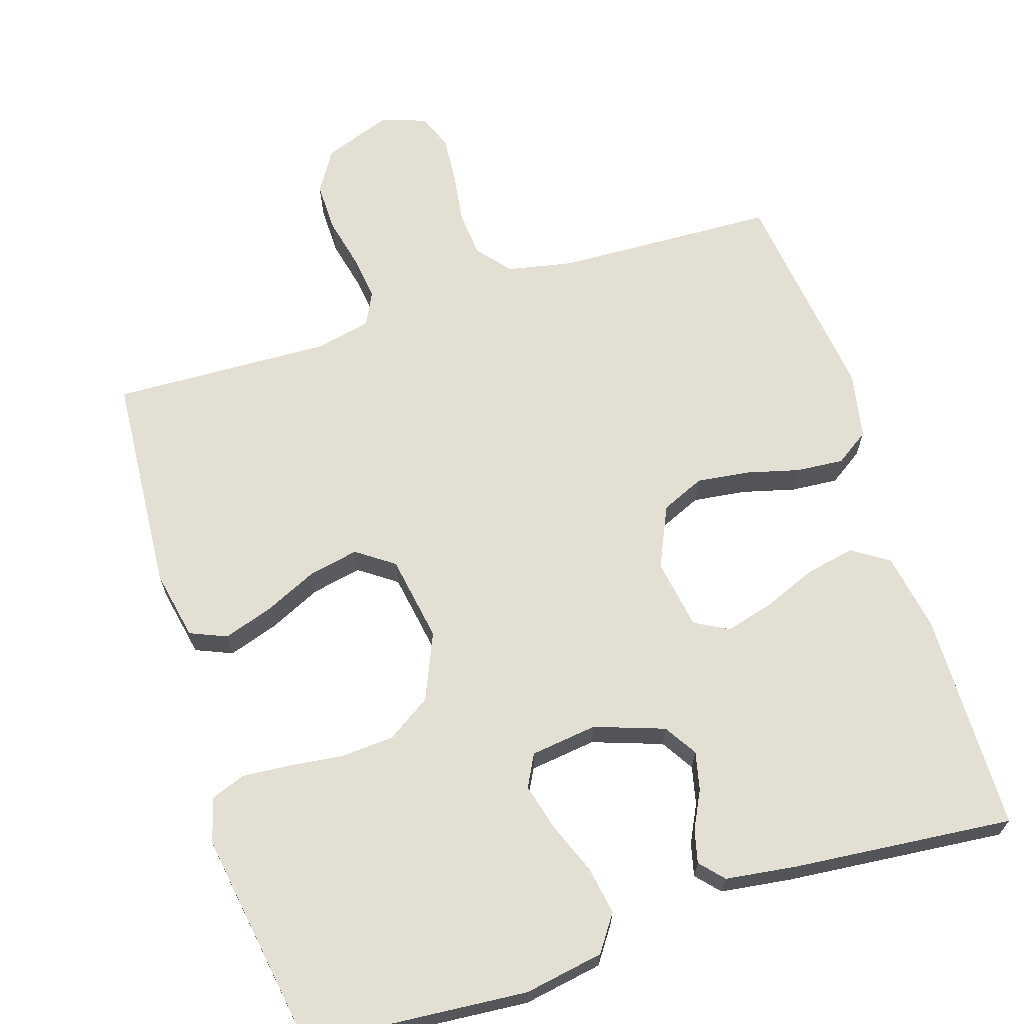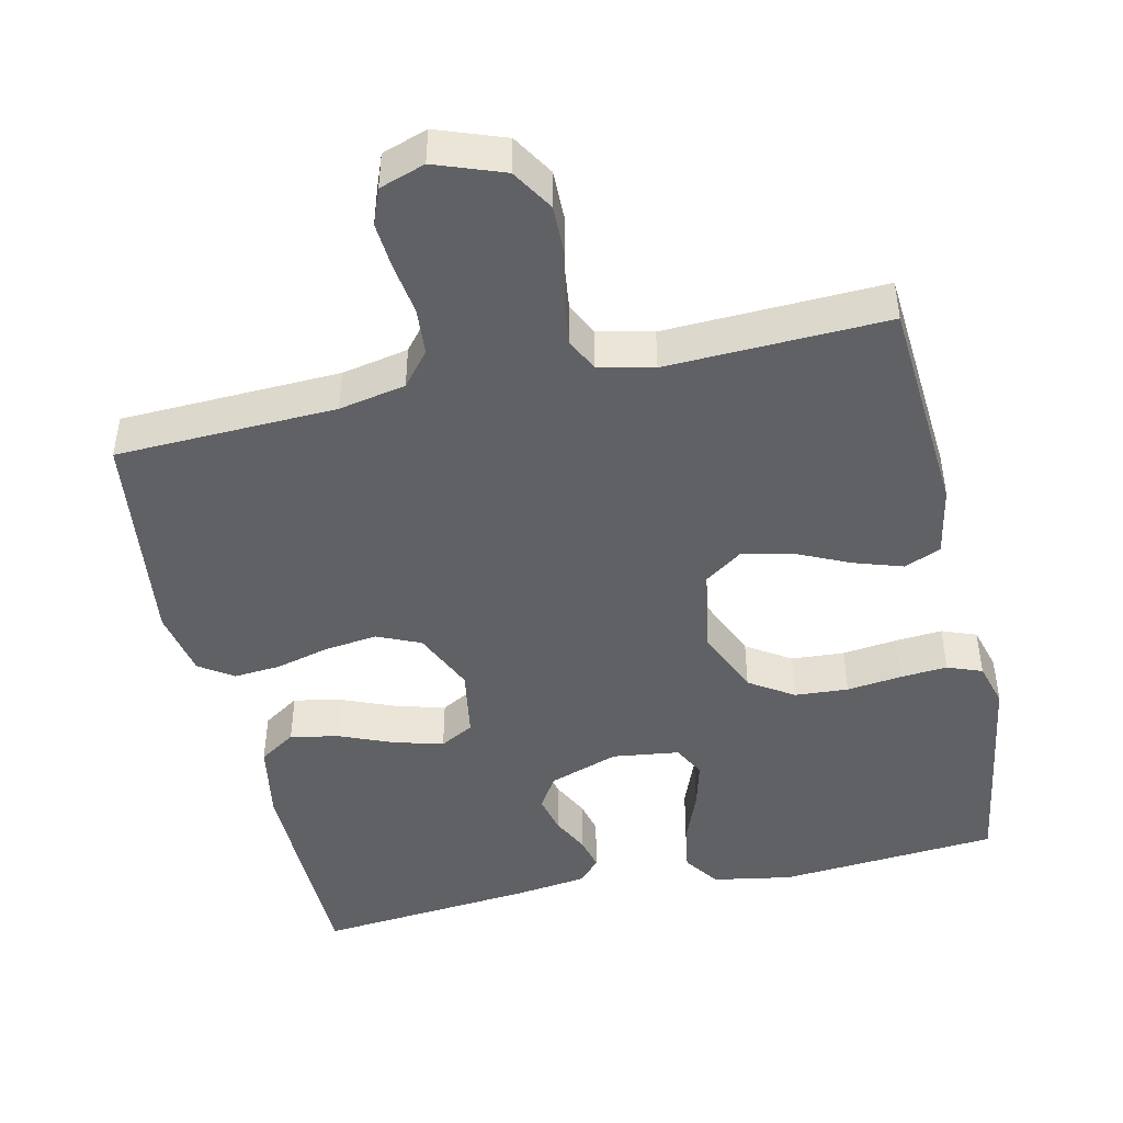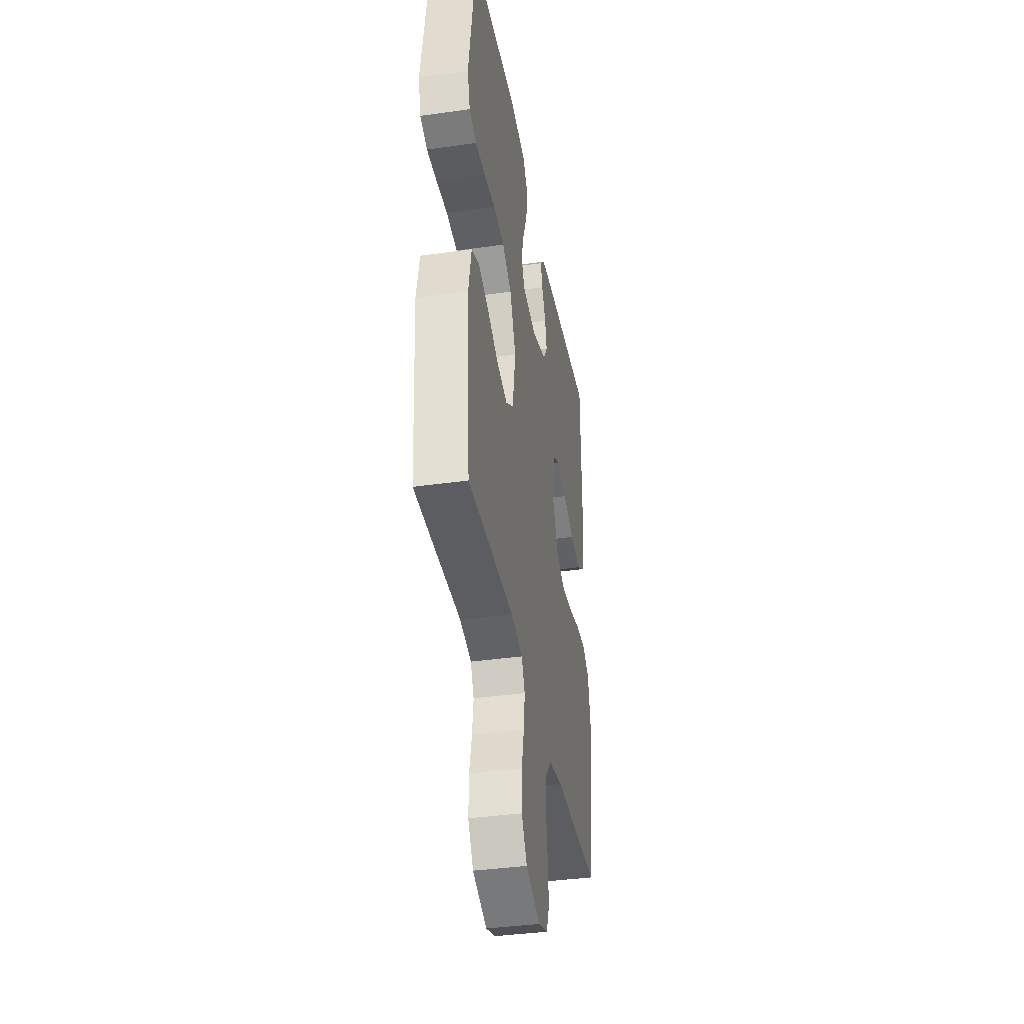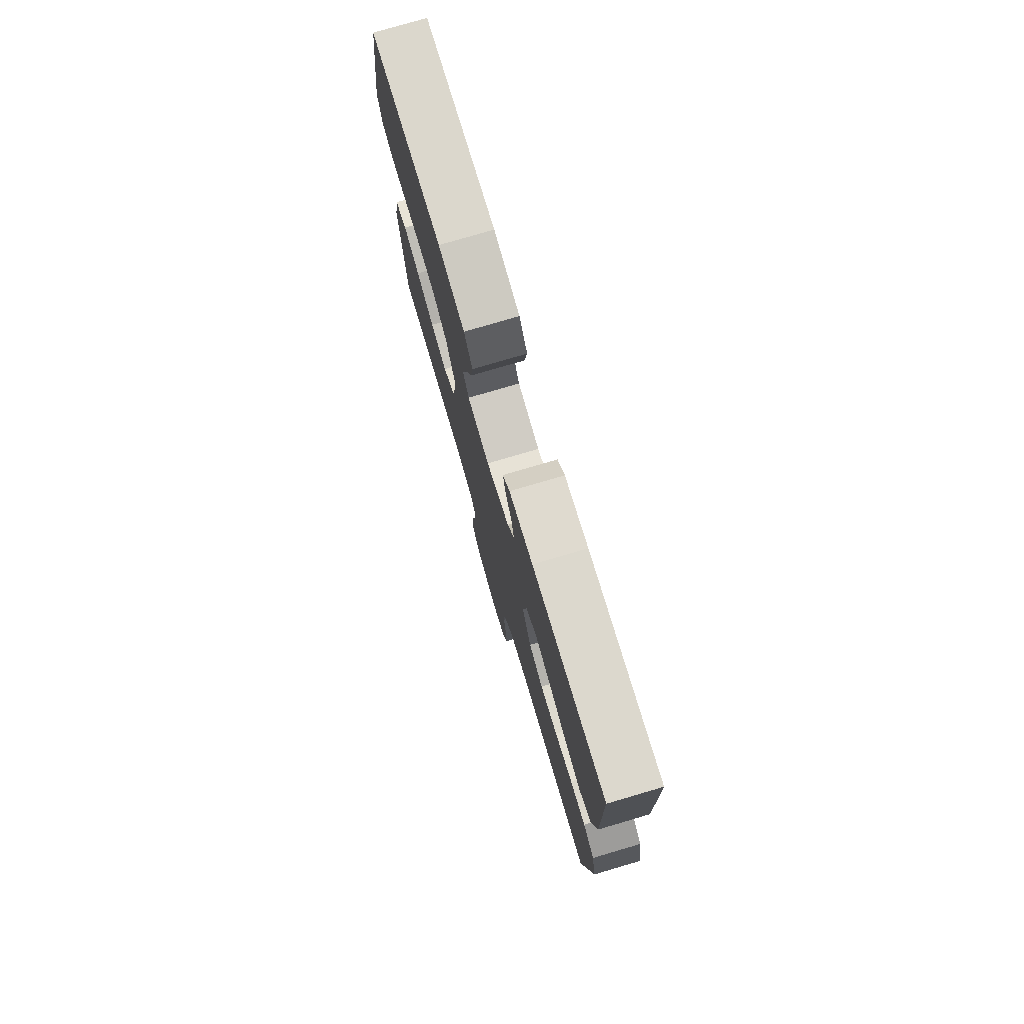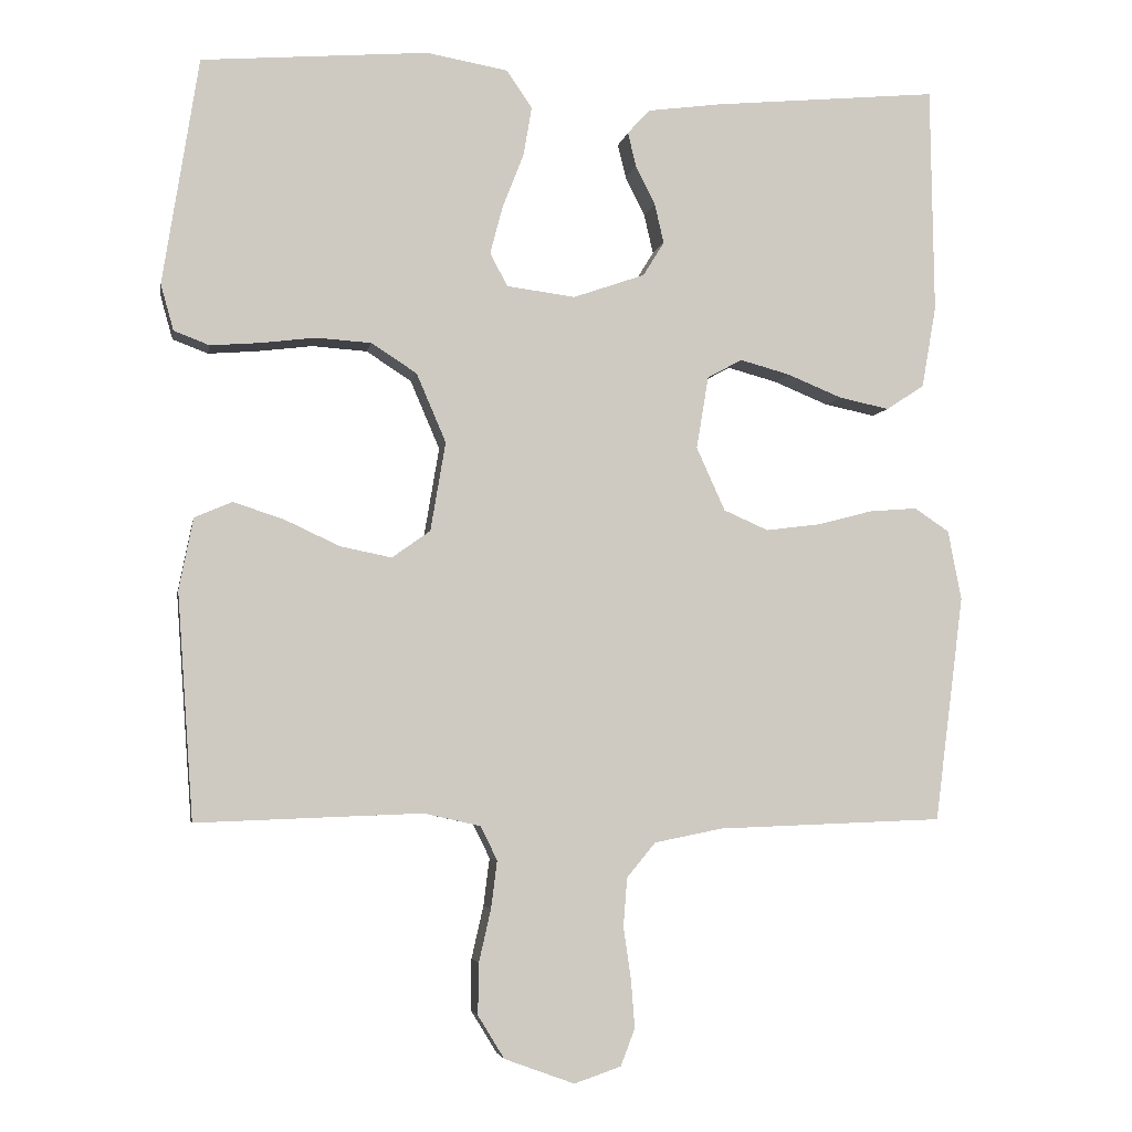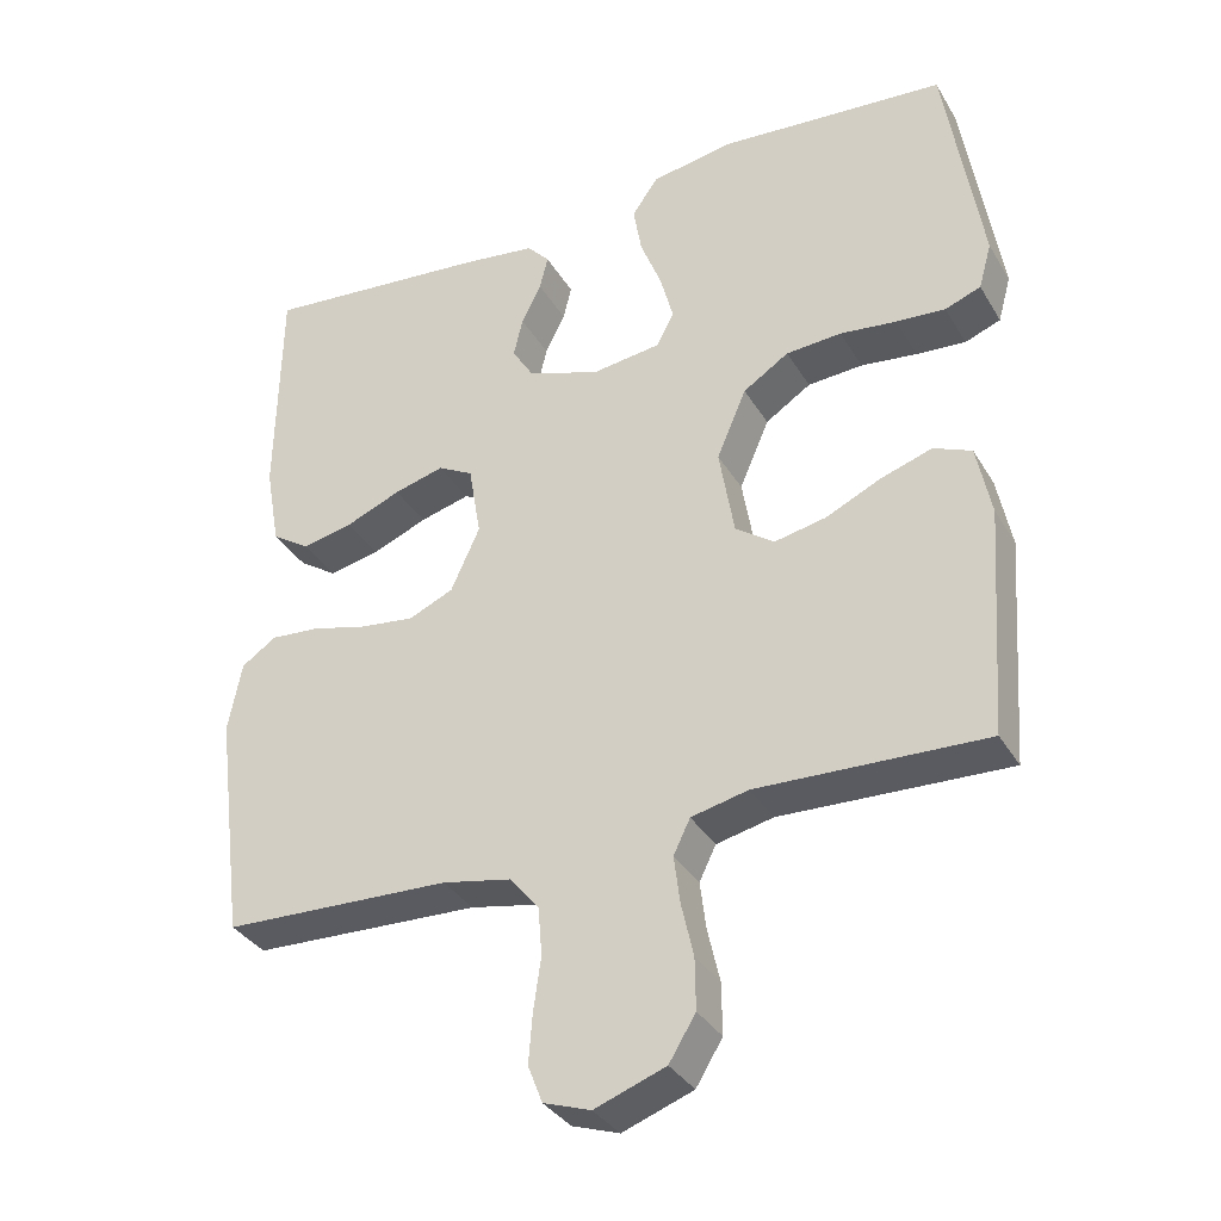
<metadata>
{"format":"obj","ext":"obj","renderer":"f3d","projection":"perspective","resolution":1024,"background":"white","views":[{"elev":66.6,"azim":-17.6,"up":"+Y"},{"elev":-46.0,"azim":-167.3,"up":"+Y"},{"elev":-38.3,"azim":-79.8,"up":"+Z"},{"elev":77.3,"azim":73.6,"up":"+Z"},{"elev":-4.2,"azim":-10.0,"up":"+Z"},{"elev":-34.4,"azim":-153.3,"up":"+Z"}]}
</metadata>
<code>
v -0.5 0.07 -0.5
v -0.521 0.07 -0.2
v -0.502 0.07 -0.105
v -0.452 0.07 -0.084
v -0.385 0.07 -0.106
v -0.312 0.07 -0.14
v -0.244 0.07 -0.154
v -0.193 0.07 -0.118
v -0.173 0.07 0
v -0.212 0.07 0.091
v -0.272 0.07 0.13
v -0.345 0.07 0.135
v -0.419 0.07 0.126
v -0.484 0.07 0.121
v -0.531 0.07 0.139
v -0.548 0.07 0.2
v -0.5 0.07 0.5
v -0.2 0.07 0.524
v -0.092 0.07 0.505
v -0.058 0.07 0.456
v -0.069 0.07 0.391
v -0.097 0.07 0.32
v -0.114 0.07 0.256
v -0.091 0.07 0.212
v 0 0.07 0.2
v 0.095 0.07 0.233
v 0.123 0.07 0.278
v 0.111 0.07 0.33
v 0.085 0.07 0.382
v 0.074 0.07 0.427
v 0.103 0.07 0.459
v 0.2 0.07 0.472
v 0.5 0.07 0.5
v 0.505 0.07 0.2
v 0.486 0.07 0.092
v 0.436 0.07 0.059
v 0.369 0.07 0.073
v 0.296 0.07 0.103
v 0.23 0.07 0.121
v 0.184 0.07 0.096
v 0.168 0.07 0
v 0.206 0.07 -0.084
v 0.265 0.07 -0.11
v 0.337 0.07 -0.101
v 0.41 0.07 -0.082
v 0.474 0.07 -0.077
v 0.52 0.07 -0.108
v 0.538 0.07 -0.2
v 0.5 0.07 -0.5
v 0.2 0.07 -0.511
v 0.109 0.07 -0.529
v 0.071 0.07 -0.575
v 0.066 0.07 -0.639
v 0.076 0.07 -0.709
v 0.081 0.07 -0.773
v 0.062 0.07 -0.822
v 0 0.07 -0.843
v -0.093 0.07 -0.809
v -0.128 0.07 -0.752
v -0.127 0.07 -0.684
v -0.111 0.07 -0.614
v -0.103 0.07 -0.551
v -0.125 0.07 -0.506
v -0.2 0.07 -0.489
v -0.5 0 -0.5
v -0.521 0 -0.2
v -0.502 0 -0.105
v -0.452 0 -0.084
v -0.385 0 -0.106
v -0.312 0 -0.14
v -0.244 0 -0.154
v -0.193 0 -0.118
v -0.173 0 0
v -0.212 0 0.091
v -0.272 0 0.13
v -0.345 0 0.135
v -0.419 0 0.126
v -0.484 0 0.121
v -0.531 0 0.139
v -0.548 0 0.2
v -0.5 0 0.5
v -0.2 0 0.524
v -0.092 0 0.505
v -0.058 0 0.456
v -0.069 0 0.391
v -0.097 0 0.32
v -0.114 0 0.256
v -0.091 0 0.212
v 0 0 0.2
v 0.095 0 0.233
v 0.123 0 0.278
v 0.111 0 0.33
v 0.085 0 0.382
v 0.074 0 0.427
v 0.103 0 0.459
v 0.2 0 0.472
v 0.5 0 0.5
v 0.505 0 0.2
v 0.486 0 0.092
v 0.436 0 0.059
v 0.369 0 0.073
v 0.296 0 0.103
v 0.23 0 0.121
v 0.184 0 0.096
v 0.168 0 0
v 0.206 0 -0.084
v 0.265 0 -0.11
v 0.337 0 -0.101
v 0.41 0 -0.082
v 0.474 0 -0.077
v 0.52 0 -0.108
v 0.538 0 -0.2
v 0.5 0 -0.5
v 0.2 0 -0.511
v 0.109 0 -0.529
v 0.071 0 -0.575
v 0.066 0 -0.639
v 0.076 0 -0.709
v 0.081 0 -0.773
v 0.062 0 -0.822
v 0 0 -0.843
v -0.093 0 -0.809
v -0.128 0 -0.752
v -0.127 0 -0.684
v -0.111 0 -0.614
v -0.103 0 -0.551
v -0.125 0 -0.506
v -0.2 0 -0.489
f 58 59 60 61
f 58 61 62
f 57 58 62
f 56 57 62
f 53 54 55 56
f 53 56 62 63
f 47 48 49 50
f 47 50 51
f 44 45 46 47
f 43 44 47 51
f 42 43 51 52
f 35 36 37 38
f 35 38 39
f 34 35 39
f 33 34 39
f 32 33 39 40
f 28 29 30 31
f 27 28 31 32
f 19 20 21 22
f 19 22 23
f 18 19 23
f 17 18 23
f 16 17 23 24
f 12 13 14 15
f 12 15 16 24
f 3 4 5 6
f 3 6 7
f 64 1 2 3
f 63 64 3 7
f 52 53 63 7
f 41 42 52 7
f 27 32 40 41
f 26 27 41
f 25 26 41
f 11 12 24 25
f 10 11 25 41
f 9 10 41
f 8 9 41
f 7 8 41
f 125 124 123 122
f 126 125 122
f 126 122 121
f 126 121 120
f 120 119 118 117
f 127 126 120 117
f 114 113 112 111
f 115 114 111
f 111 110 109 108
f 115 111 108 107
f 116 115 107 106
f 102 101 100 99
f 103 102 99
f 103 99 98
f 103 98 97
f 104 103 97 96
f 95 94 93 92
f 96 95 92 91
f 86 85 84 83
f 87 86 83
f 87 83 82
f 87 82 81
f 88 87 81 80
f 79 78 77 76
f 88 80 79 76
f 70 69 68 67
f 71 70 67
f 67 66 65 128
f 71 67 128 127
f 71 127 117 116
f 71 116 106 105
f 105 104 96 91
f 105 91 90
f 105 90 89
f 89 88 76 75
f 105 89 75 74
f 105 74 73
f 105 73 72
f 105 72 71
f 1 65 66 2
f 2 66 67 3
f 3 67 68 4
f 4 68 69 5
f 5 69 70 6
f 6 70 71 7
f 7 71 72 8
f 8 72 73 9
f 9 73 74 10
f 10 74 75 11
f 11 75 76 12
f 12 76 77 13
f 13 77 78 14
f 14 78 79 15
f 15 79 80 16
f 16 80 81 17
f 17 81 82 18
f 18 82 83 19
f 19 83 84 20
f 20 84 85 21
f 21 85 86 22
f 22 86 87 23
f 23 87 88 24
f 24 88 89 25
f 25 89 90 26
f 26 90 91 27
f 27 91 92 28
f 28 92 93 29
f 29 93 94 30
f 30 94 95 31
f 31 95 96 32
f 32 96 97 33
f 33 97 98 34
f 34 98 99 35
f 35 99 100 36
f 36 100 101 37
f 37 101 102 38
f 38 102 103 39
f 39 103 104 40
f 40 104 105 41
f 41 105 106 42
f 42 106 107 43
f 43 107 108 44
f 44 108 109 45
f 45 109 110 46
f 46 110 111 47
f 47 111 112 48
f 48 112 113 49
f 49 113 114 50
f 50 114 115 51
f 51 115 116 52
f 52 116 117 53
f 53 117 118 54
f 54 118 119 55
f 55 119 120 56
f 56 120 121 57
f 57 121 122 58
f 58 122 123 59
f 59 123 124 60
f 60 124 125 61
f 61 125 126 62
f 62 126 127 63
f 63 127 128 64
f 64 128 65 1

</code>
